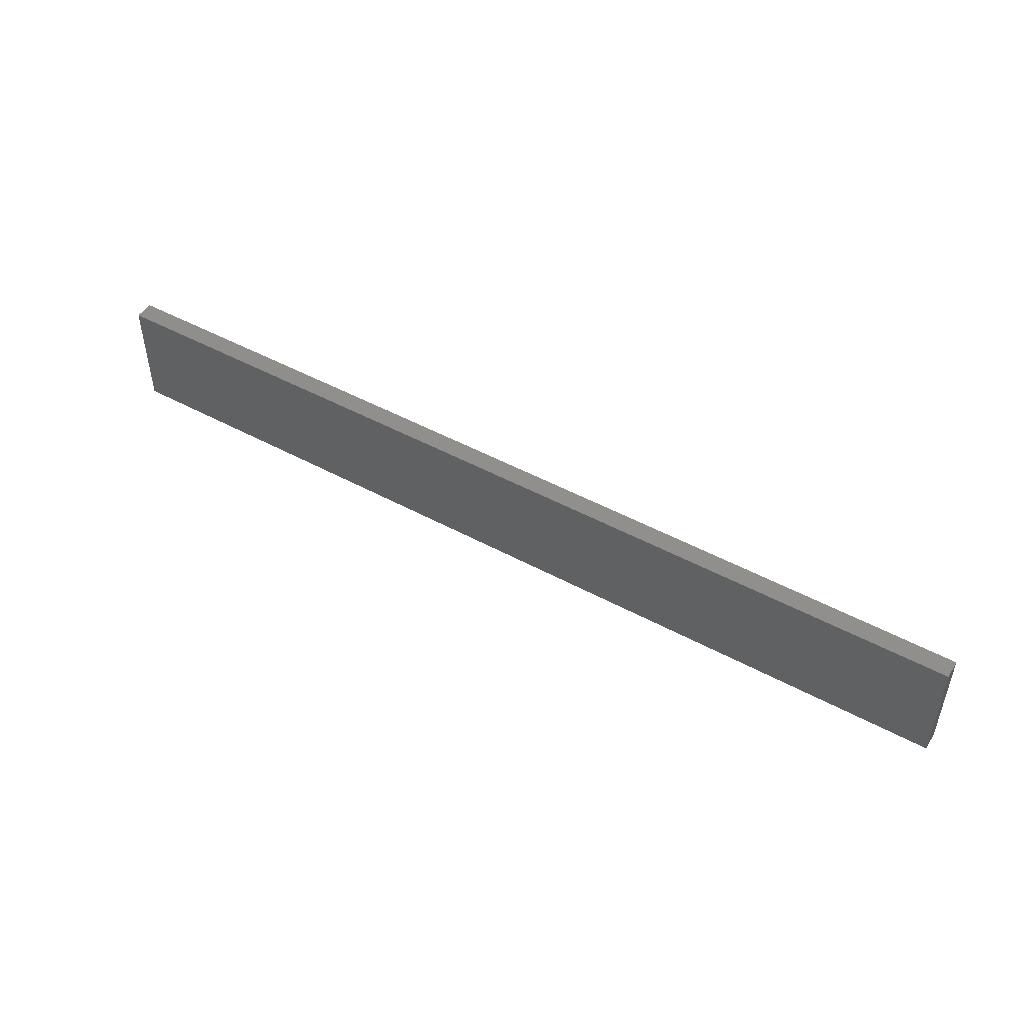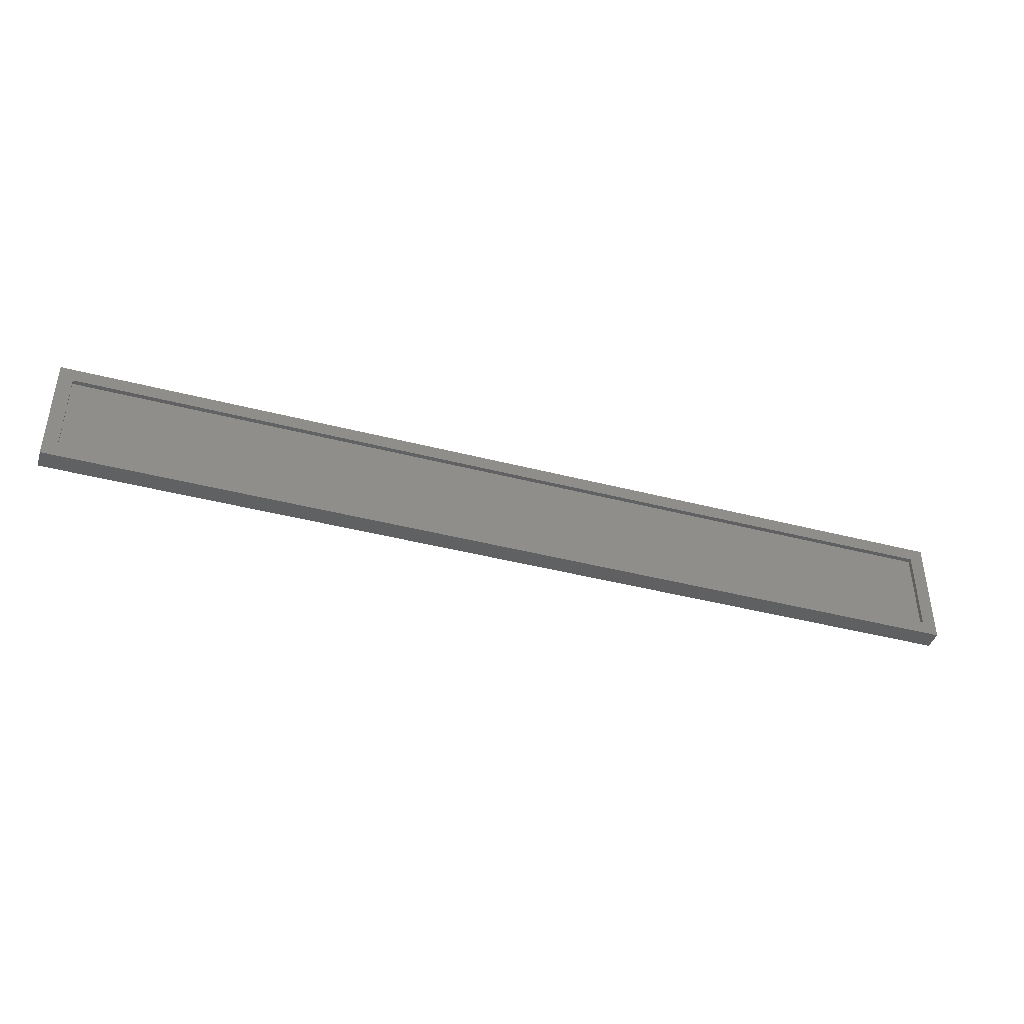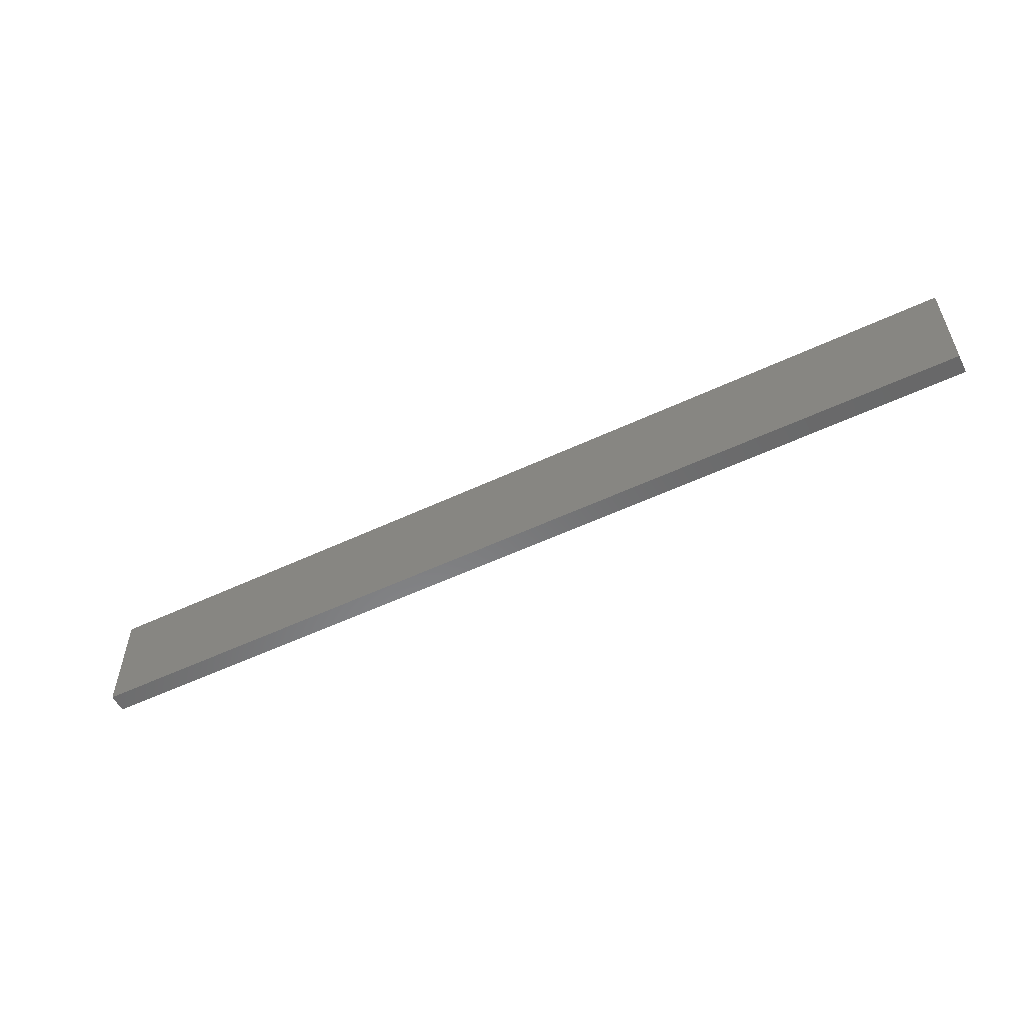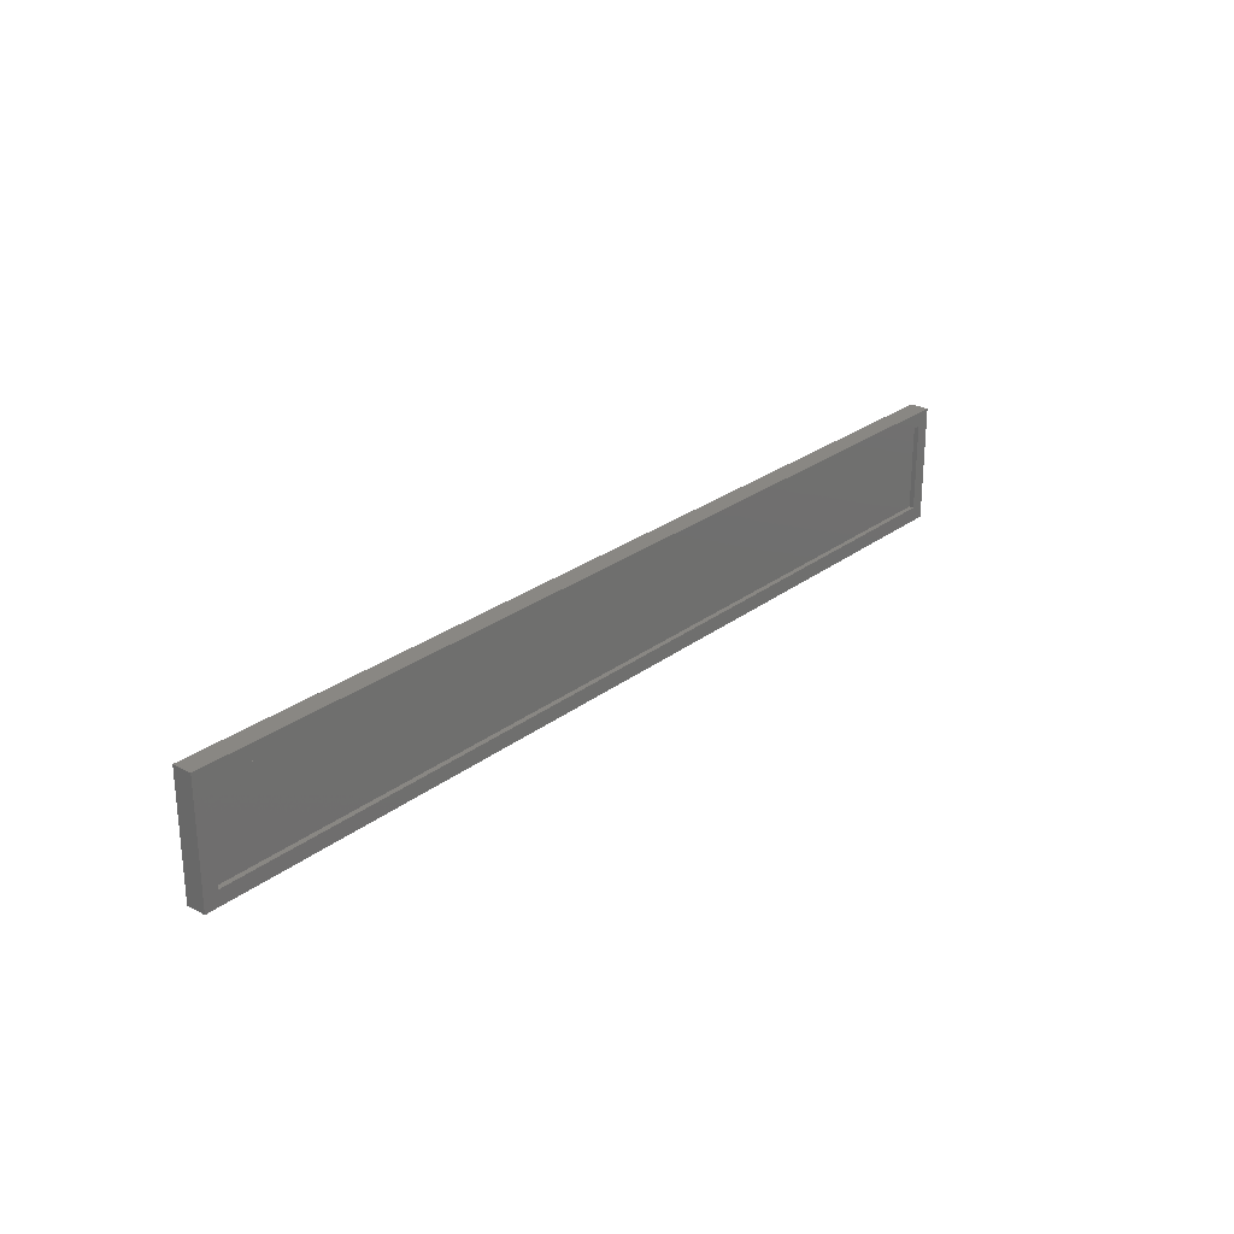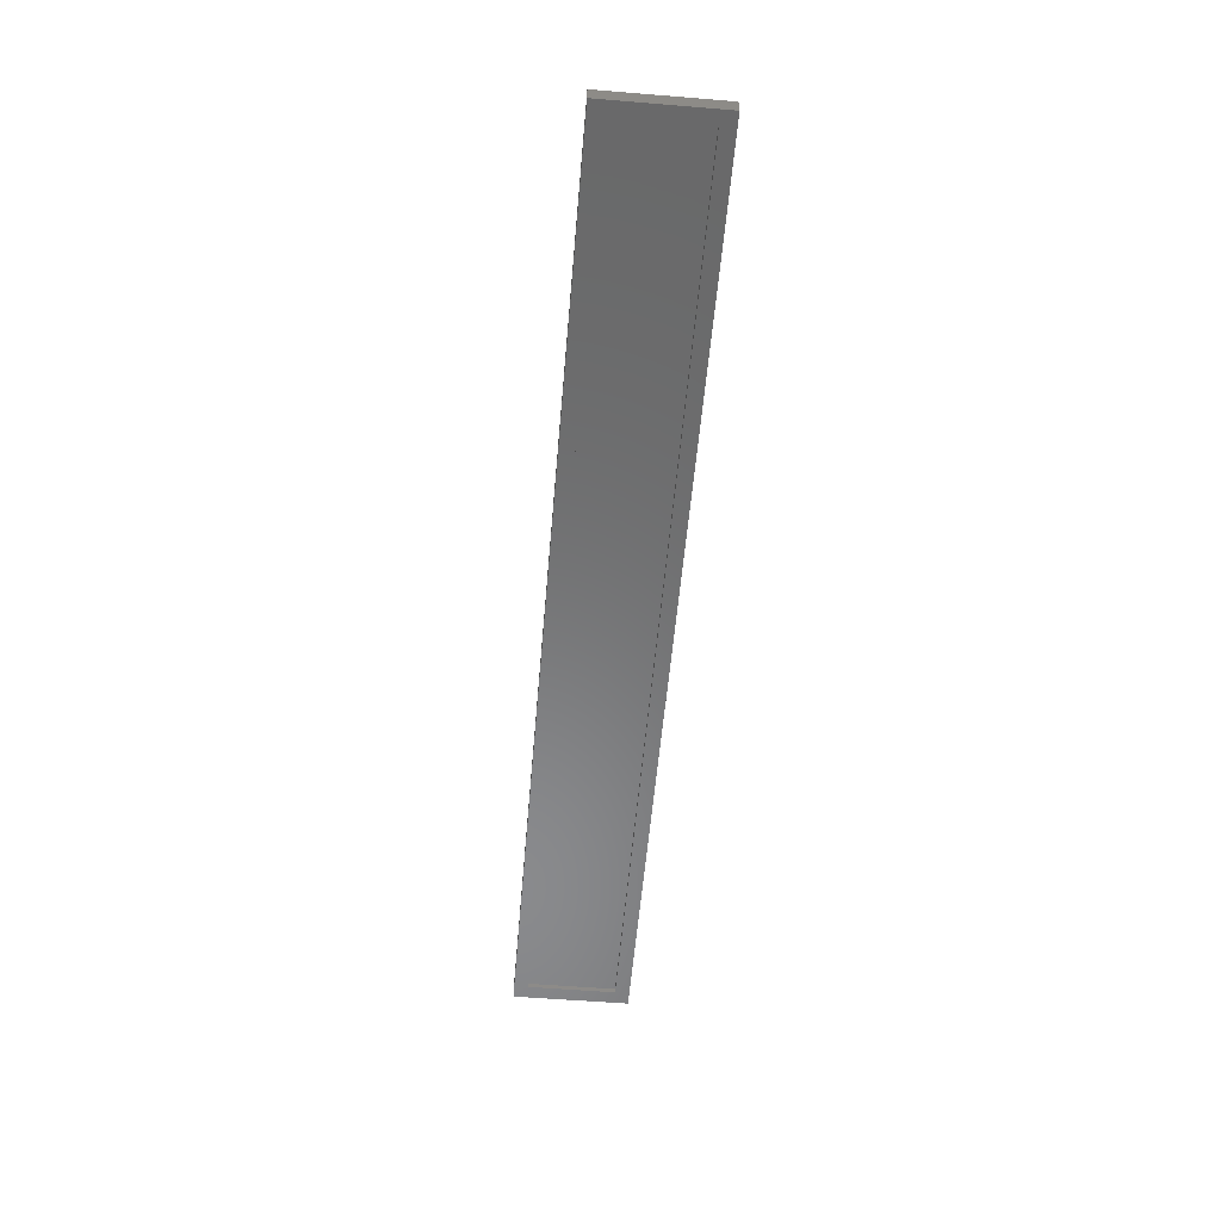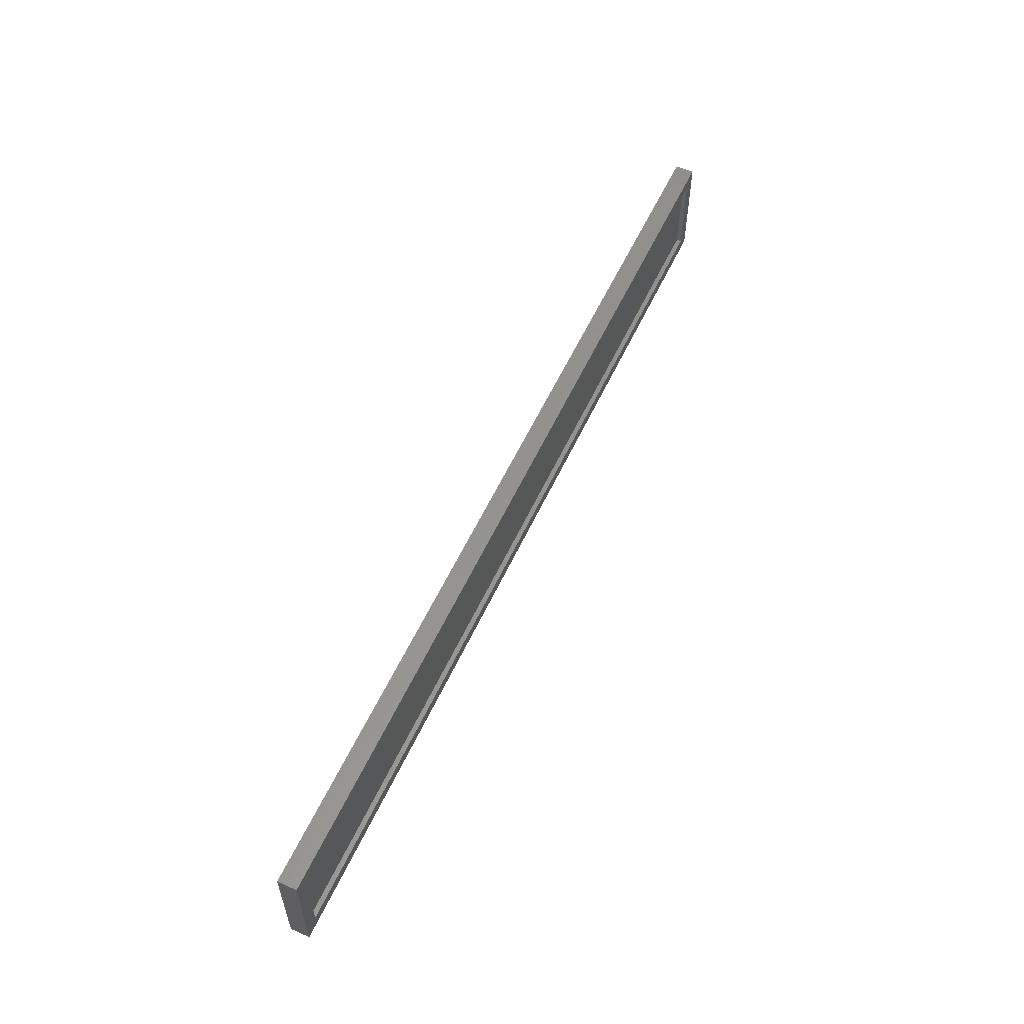
<metadata>
{"format":"stl","ext":"stl","renderer":"f3d","projection":"perspective","resolution":1024,"background":"white","views":[{"elev":48.7,"azim":-148.9,"up":"+Z"},{"elev":-41.8,"azim":-17.4,"up":"+Z"},{"elev":-55.4,"azim":-153.7,"up":"+Z"},{"elev":25.7,"azim":-50.3,"up":"+Z"},{"elev":-56.0,"azim":-94.9,"up":"+Y"},{"elev":56.6,"azim":-65.4,"up":"+Z"}]}
</metadata>
<code>
# stl→obj: 16 verts, 28 faces
v 0.7656 -0.007812 -0.09375
v 0.7422 -0.007812 -0.07031
v -0.7656 -0.007812 -0.09375
v -0.7422 -0.007812 -0.07031
v -0.7656 -0.007812 0.09539
v -0.7422 -0.007812 0.07196
v 0.7656 -0.007812 0.09539
v 0.7422 -0.007812 0.07196
v -0.7422 1.301e-18 -0.07031
v 0.7422 1.661e-16 -0.07031
v 0.7422 1.74e-16 0.07196
v -0.7422 9.199e-18 0.07196
v -0.7656 0.02344 -0.09375
v 0.7656 0.02344 -0.09375
v 0.7656 0.02344 0.09539
v -0.7656 0.02344 0.09539
f 1 2 3
f 3 2 4
f 3 4 5
f 5 4 6
f 5 6 7
f 7 6 8
f 7 8 1
f 1 8 2
f 4 2 9
f 9 2 10
f 2 8 10
f 10 8 11
f 8 6 11
f 11 6 12
f 6 4 12
f 12 4 9
f 3 13 1
f 1 13 14
f 1 14 7
f 7 14 15
f 7 15 5
f 5 15 16
f 5 16 3
f 3 16 13
f 16 15 13
f 13 15 14
f 12 9 11
f 11 9 10

</code>
